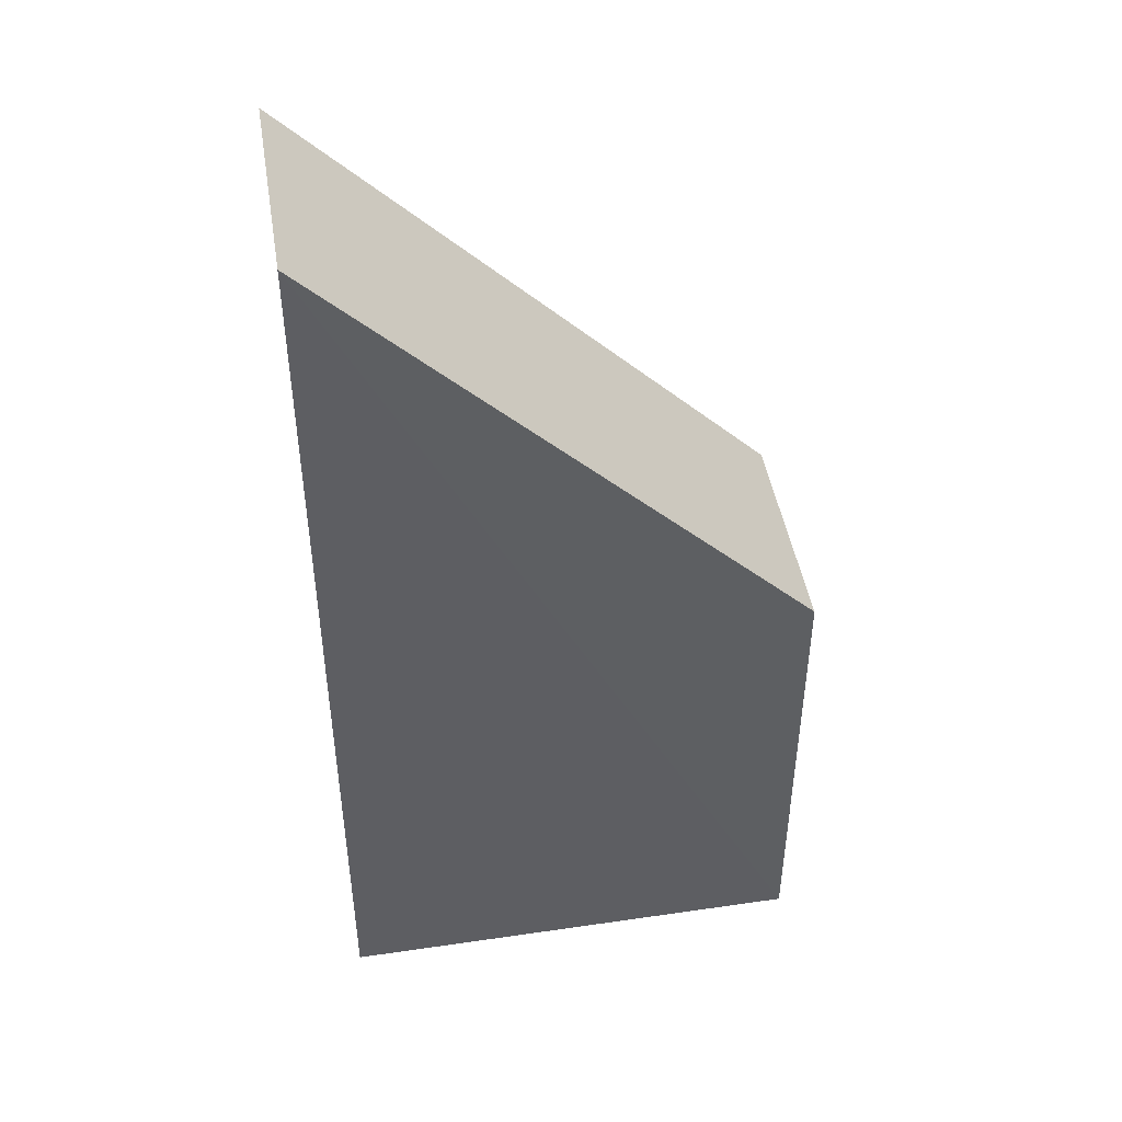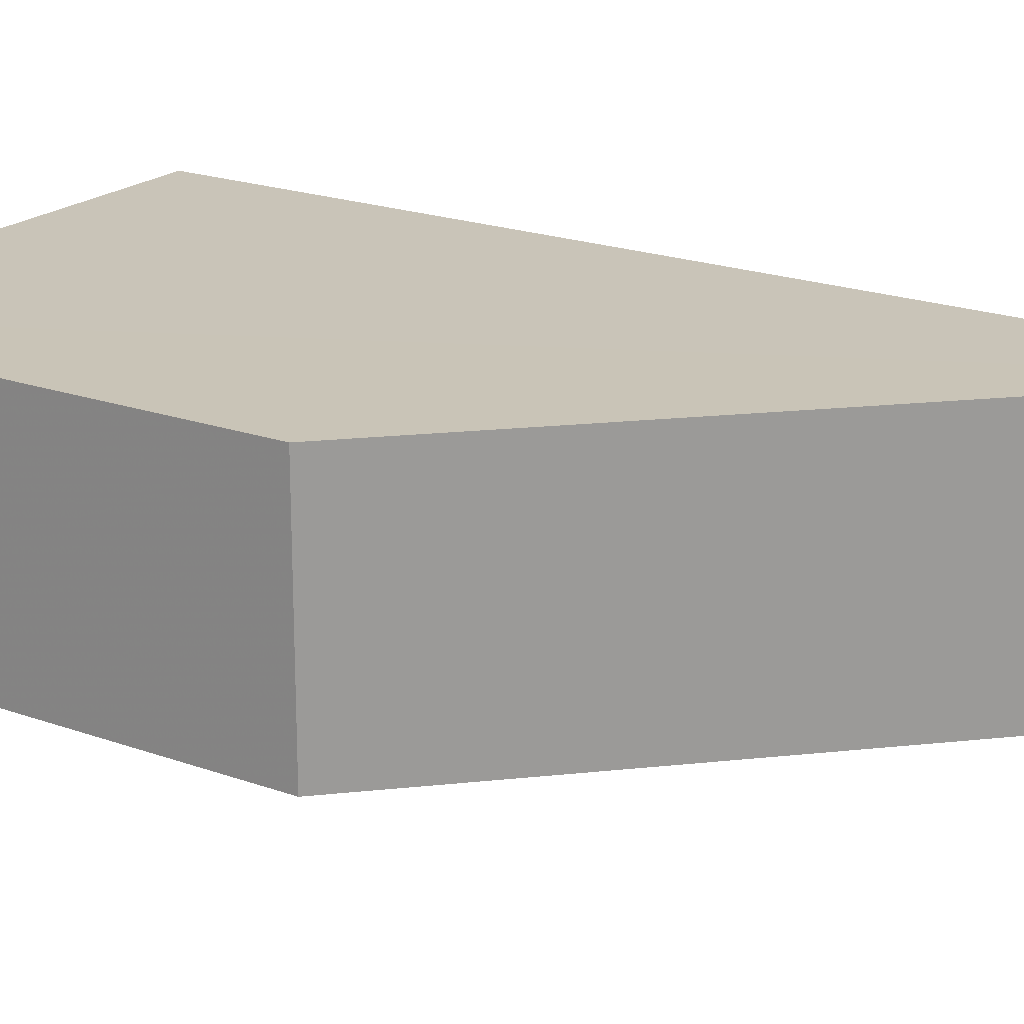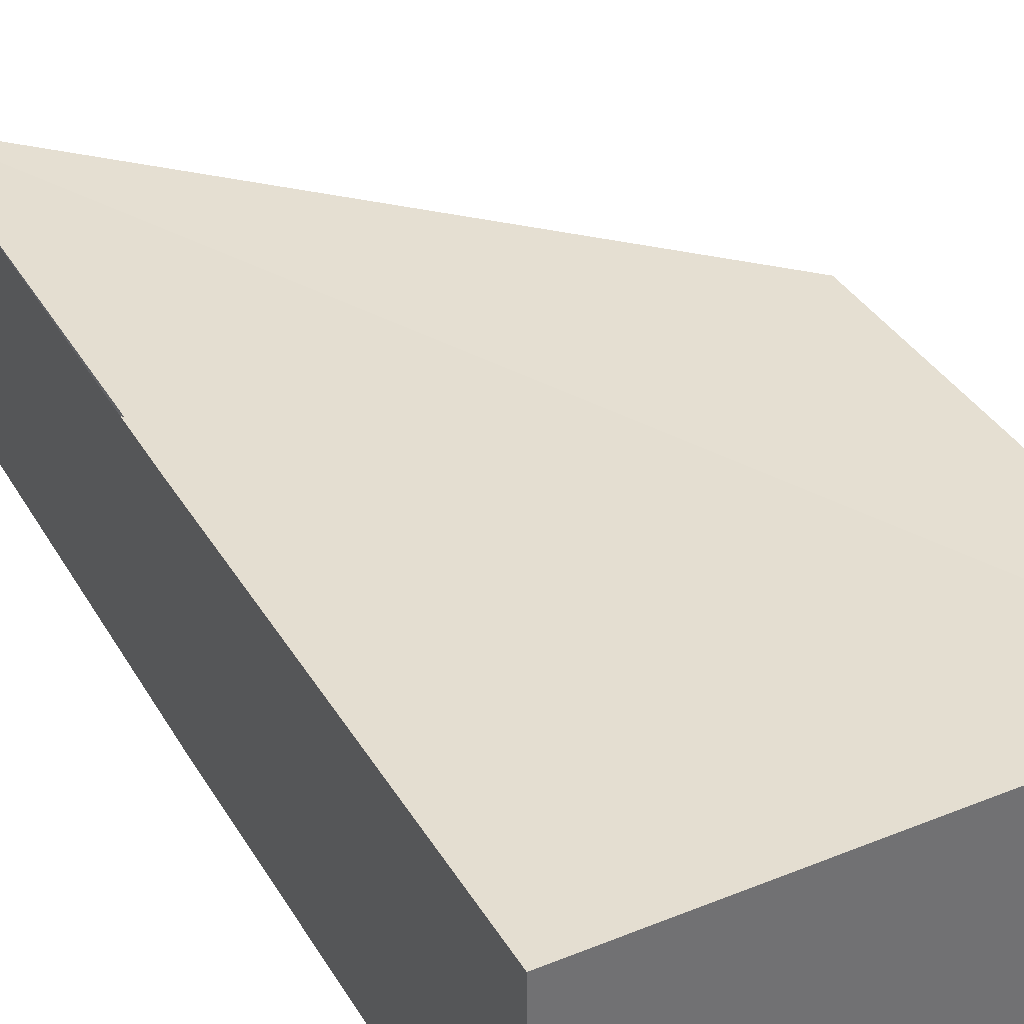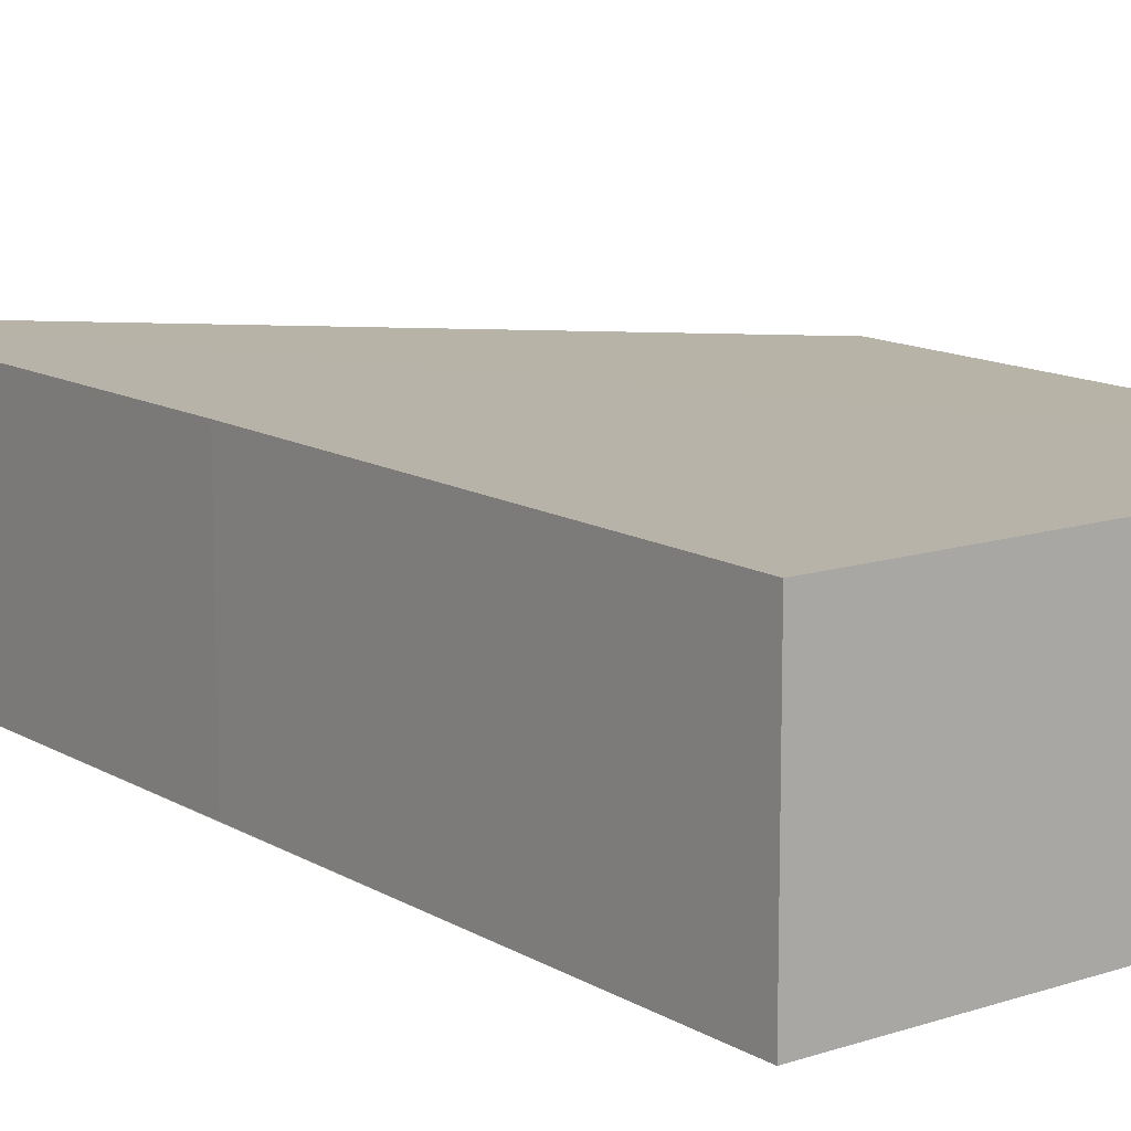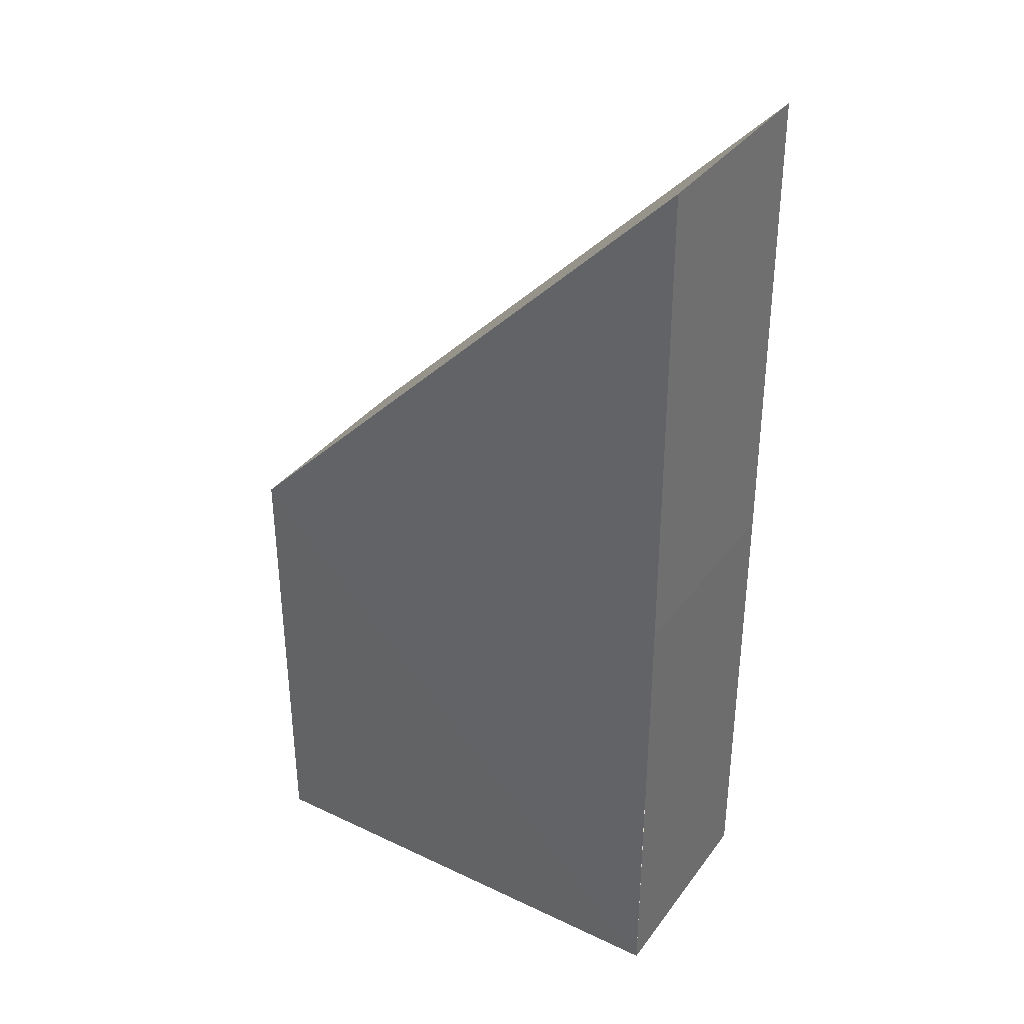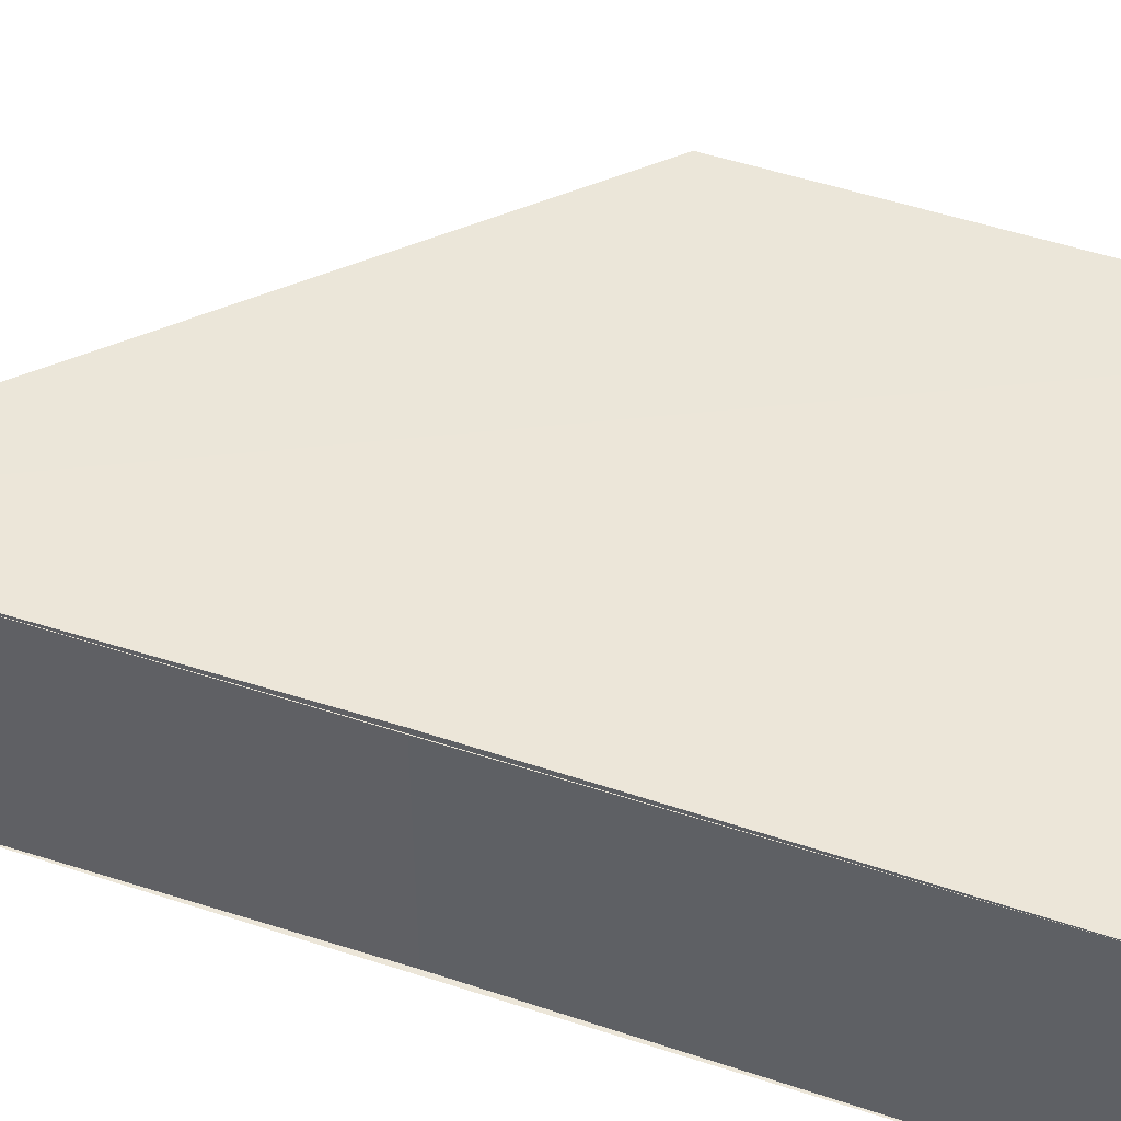
<metadata>
{"format":"obj","ext":"obj","renderer":"f3d","projection":"perspective","resolution":1024,"background":"white","views":[{"elev":45.4,"azim":-9.3,"up":"+Y"},{"elev":20.3,"azim":123.6,"up":"+Z"},{"elev":36.8,"azim":-27.3,"up":"+Z"},{"elev":12.9,"azim":-37.3,"up":"+Z"},{"elev":35.6,"azim":-148.1,"up":"+Y"},{"elev":49.4,"azim":-70.2,"up":"+Z"}]}
</metadata>
<code>
o 612
v 2227 1863 7.238
v 2227 1863 7.234
v 2227 1863 7.234
v 2227 1863 7.234
v 2227 1863 7.238
v 2227 1864 7.238
v 2227 1863 7.238
v 2227 1863 7.234
v 2227 1863 7.238
v 2227 1863 7.238
v 2227 1863 7.238
v 2227 1864 7.238
v 2227 1863 7.234
v 2227 1863 7.238
v 2227 1863 7.234
v 2227 1864 7.238
v 2227 1863 7.238
v 2227 1864 7.234
v 2227 1864 7.234
v 2227 1863 7.234
v 2227 1864 7.234
v 2227 1863 7.234
v 2227 1864 7.234
f 1 2 3
f 1 4 5
f 4 6 7
f 8 9 3
f 10 2 11
f 12 11 9
f 13 9 14
f 13 15 3
f 16 9 17
f 16 15 18
f 19 10 16
f 20 21 15
f 20 10 22
f 10 23 22

</code>
